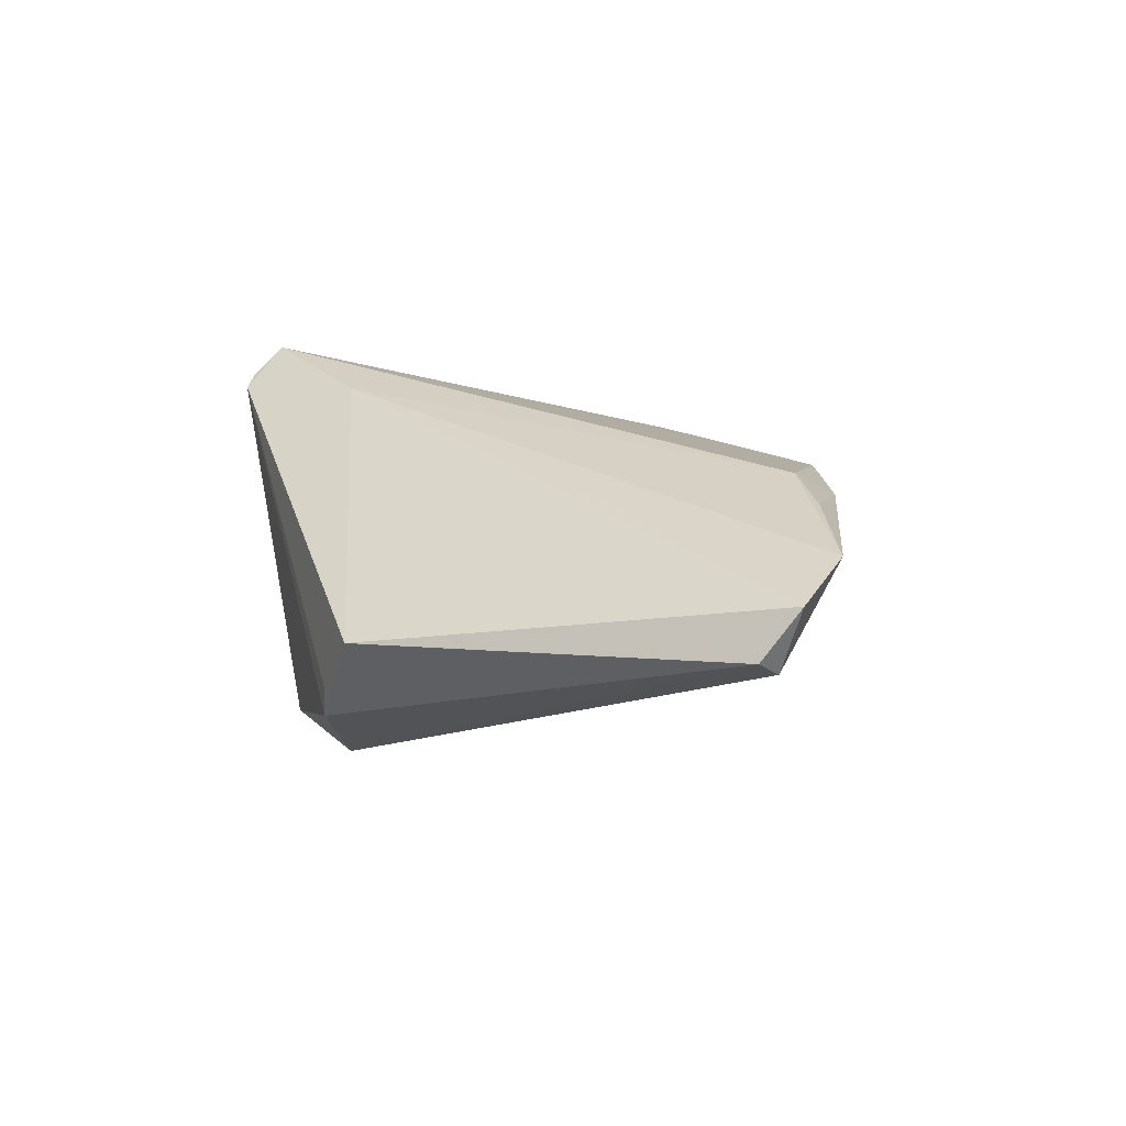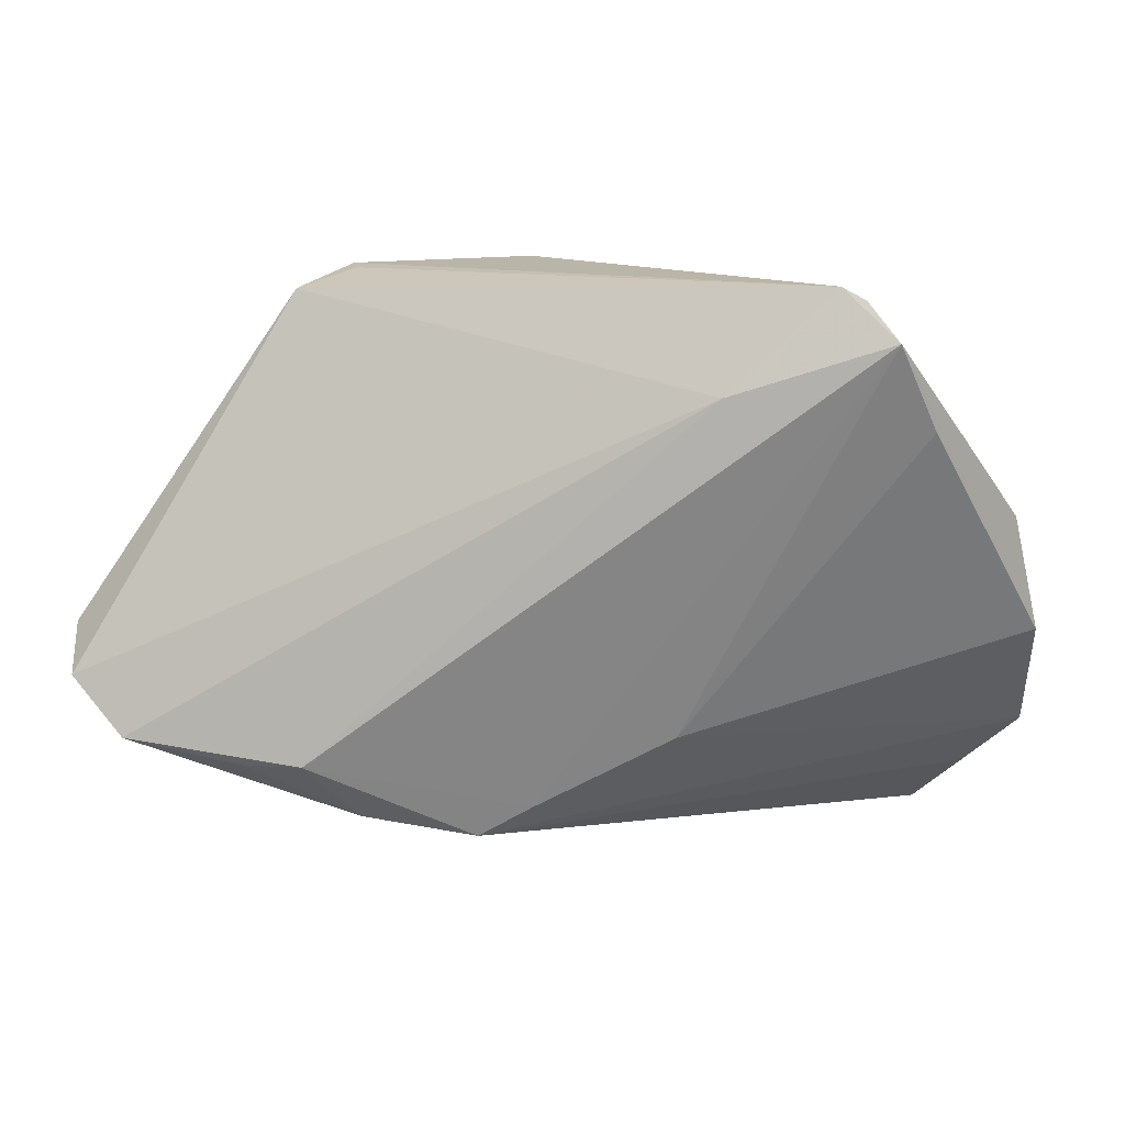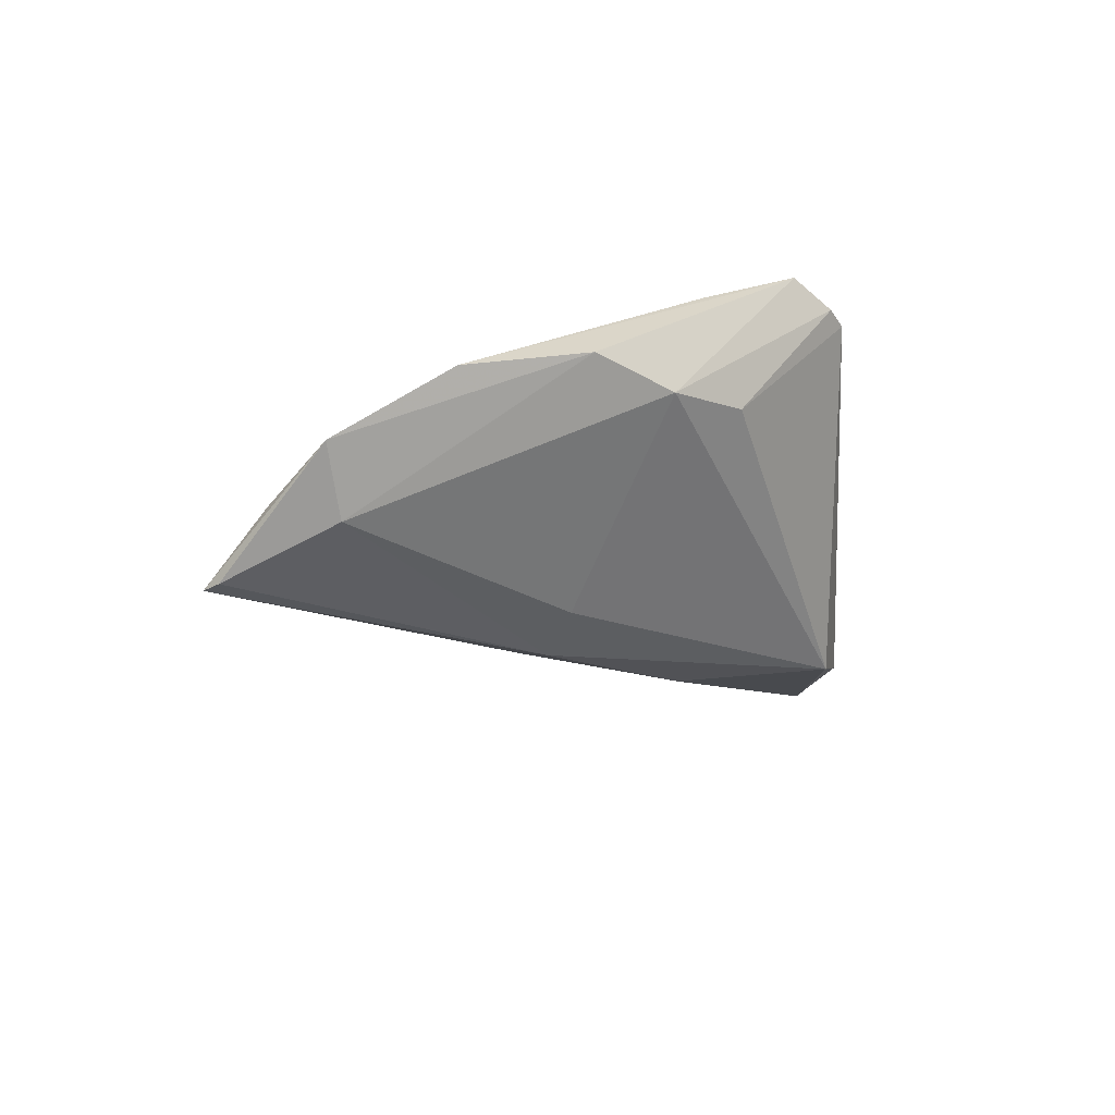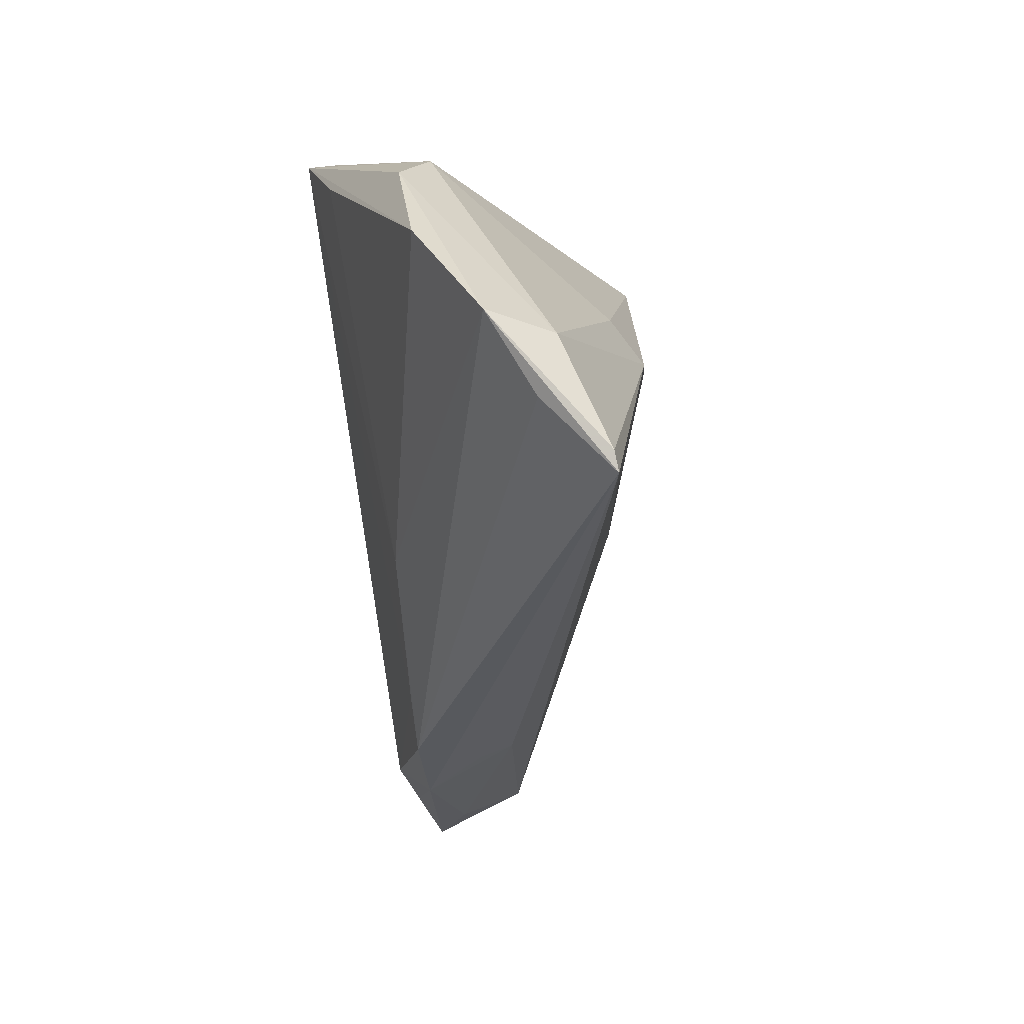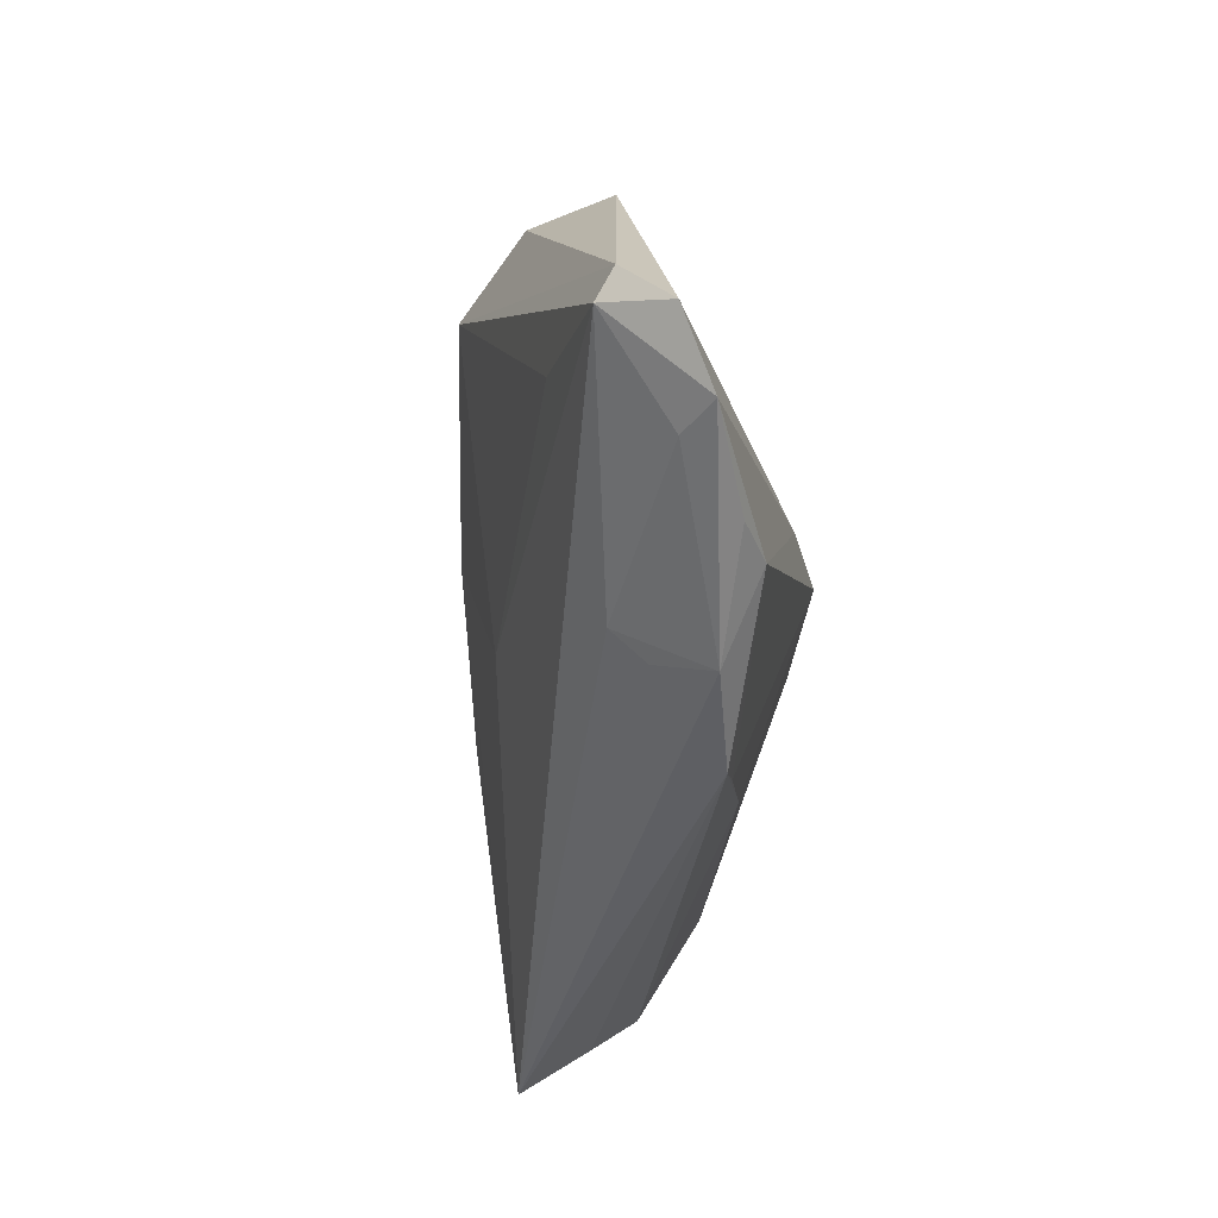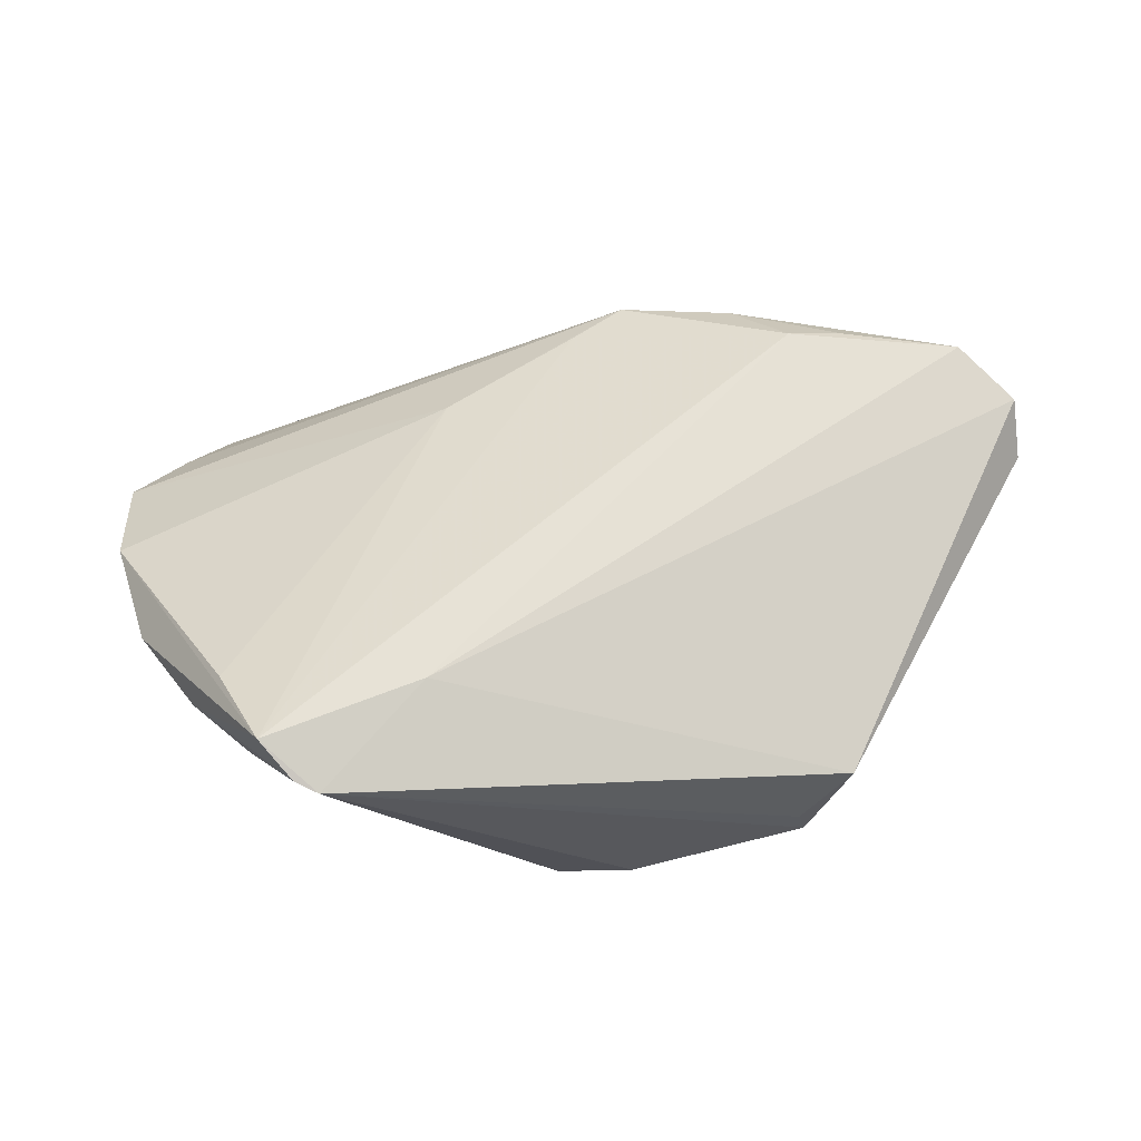
<metadata>
{"format":"obj","ext":"obj","renderer":"f3d","projection":"perspective","resolution":1024,"background":"white","views":[{"elev":22.3,"azim":-105.6,"up":"+Z"},{"elev":13.6,"azim":2.9,"up":"+Y"},{"elev":-19.2,"azim":93.5,"up":"+Z"},{"elev":-40.6,"azim":99.4,"up":"+Y"},{"elev":-38.2,"azim":-80.1,"up":"+Y"},{"elev":60.7,"azim":174.8,"up":"+Z"}]}
</metadata>
<code>
v -0.02608 0.03752 -0.002128
v 0.04963 -0.03564 -0.01969
v -0.009922 -0.03204 0.01457
v 0.03335 0.03776 0.01823
v 0.06034 -0.02203 -0.00671
v 0.0315 0.003585 -0.01813
v 0.02594 0.0002944 -0.02179
v 0.0532 -0.02967 -0.01174
v -0.01247 0.03706 -0.01275
v -0.004812 0.03776 -0.01517
v 0.008687 0.0162 -0.02053
v 0.05685 0.007745 0.004747
v 0.01972 0.025 0.02115
v 0.05421 -0.021 -0.01417
v -0.02438 -0.02922 0.01583
v -0.03827 -0.02118 0.02046
v -0.06045 -0.005542 0.0112
v 0.03631 0.03624 0.01916
v 0.04805 -0.03776 -0.01996
v -0.02227 -0.0258 0.008155
v 0.06045 -0.007479 0.001901
v -0.04864 -0.01821 0.01543
v -0.002958 -0.02816 0.01427
v -0.02689 0.03776 -0.005418
v 0.04017 0.03159 0.02179
v 0.04516 0.02043 0.01695
v -0.0172 0.03316 -0.01574
v -0.0005051 -0.005639 -0.0135
v -0.04188 -0.001555 0.0006279
v 0.04327 0.02456 0.003043
v 0.0149 -0.01921 0.01296
v 0.004892 0.03593 -0.01814
v 0.05063 0.01676 0.002219
v -0.03241 0.03583 0.00652
v -0.05988 -0.01085 0.01727
v -0.02496 -0.02243 0.004126
v -0.05867 -0.008701 0.00869
v -0.0308 -0.02092 0.02179
v -0.05327 -0.01805 0.01989
f 34 24 17
f 31 5 21
f 3 5 31
f 4 10 24
f 32 10 4
f 8 3 19
f 19 5 8
f 8 5 3
f 19 3 15
f 3 38 15
f 21 25 26
f 26 31 21
f 25 31 26
f 23 31 25
f 3 31 23
f 25 38 23
f 23 38 3
f 24 34 1
f 1 4 24
f 34 4 1
f 12 25 21
f 12 33 25
f 21 5 12
f 5 14 12
f 12 14 33
f 32 4 30
f 30 33 32
f 2 5 19
f 2 14 5
f 19 7 2
f 2 7 14
f 35 34 17
f 13 38 25
f 13 39 38
f 13 35 39
f 34 35 13
f 25 4 13
f 13 4 34
f 20 36 19
f 19 15 20
f 20 15 36
f 36 15 22
f 22 15 39
f 38 39 16
f 16 15 38
f 39 15 16
f 36 22 37
f 19 36 37
f 37 35 17
f 39 35 37
f 37 22 39
f 25 33 18
f 33 30 18
f 18 4 25
f 18 30 4
f 19 37 28
f 28 37 29
f 14 7 6
f 33 14 6
f 6 7 32
f 32 33 6
f 24 10 9
f 27 28 29
f 29 37 27
f 24 9 27
f 17 24 27
f 27 37 17
f 27 10 32
f 27 9 10
f 32 7 11
f 11 27 32
f 28 27 11
f 11 7 19
f 19 28 11

</code>
